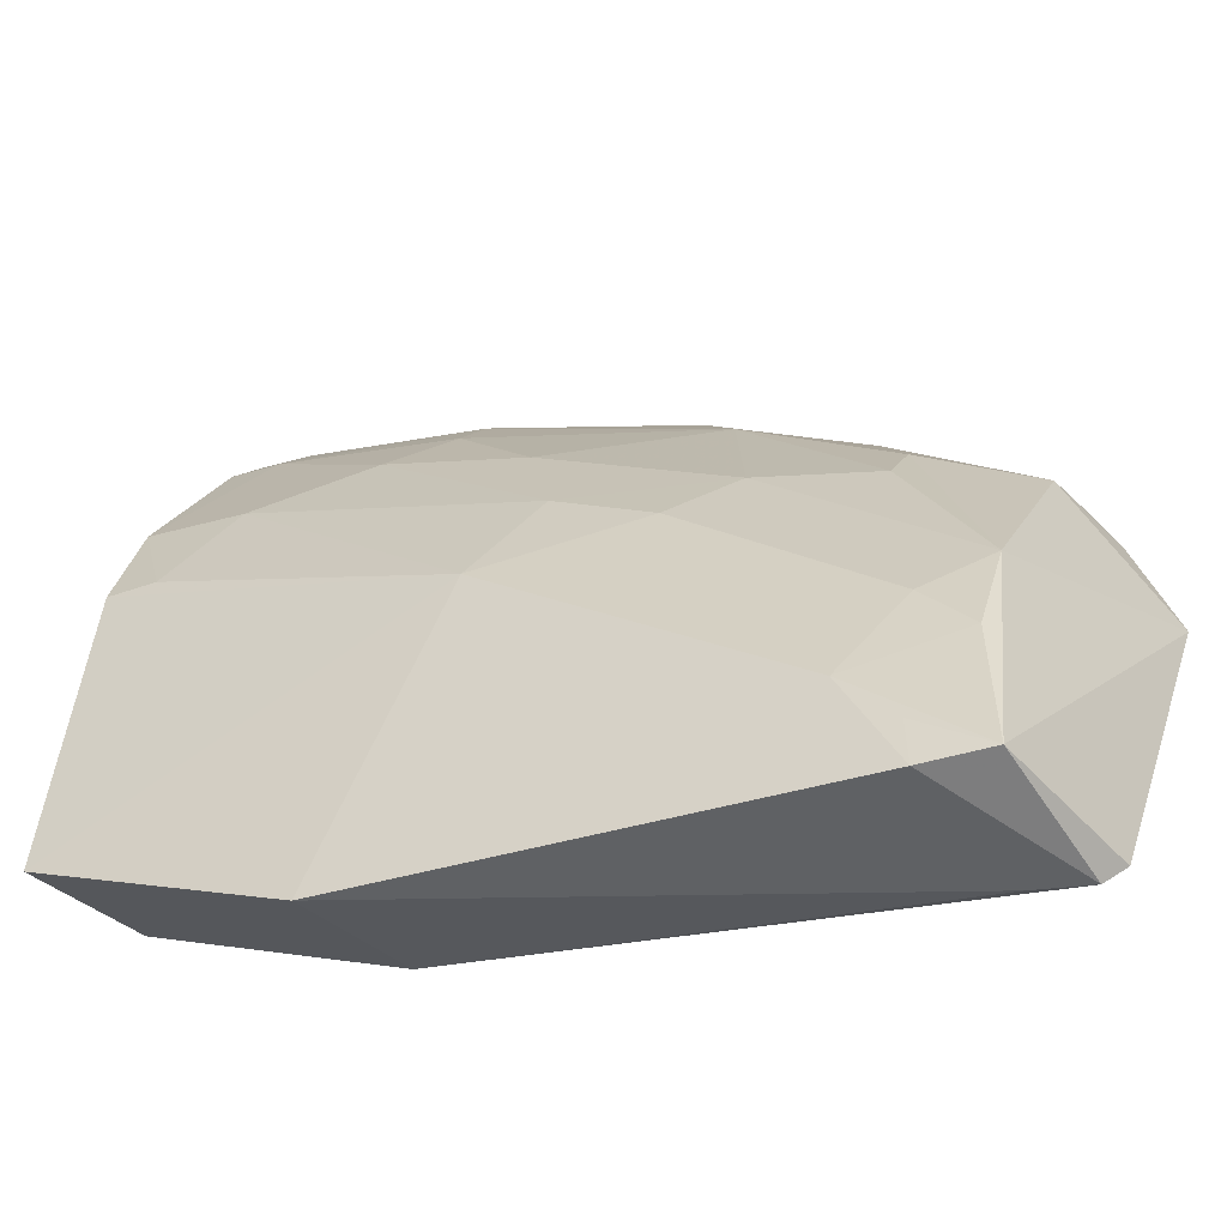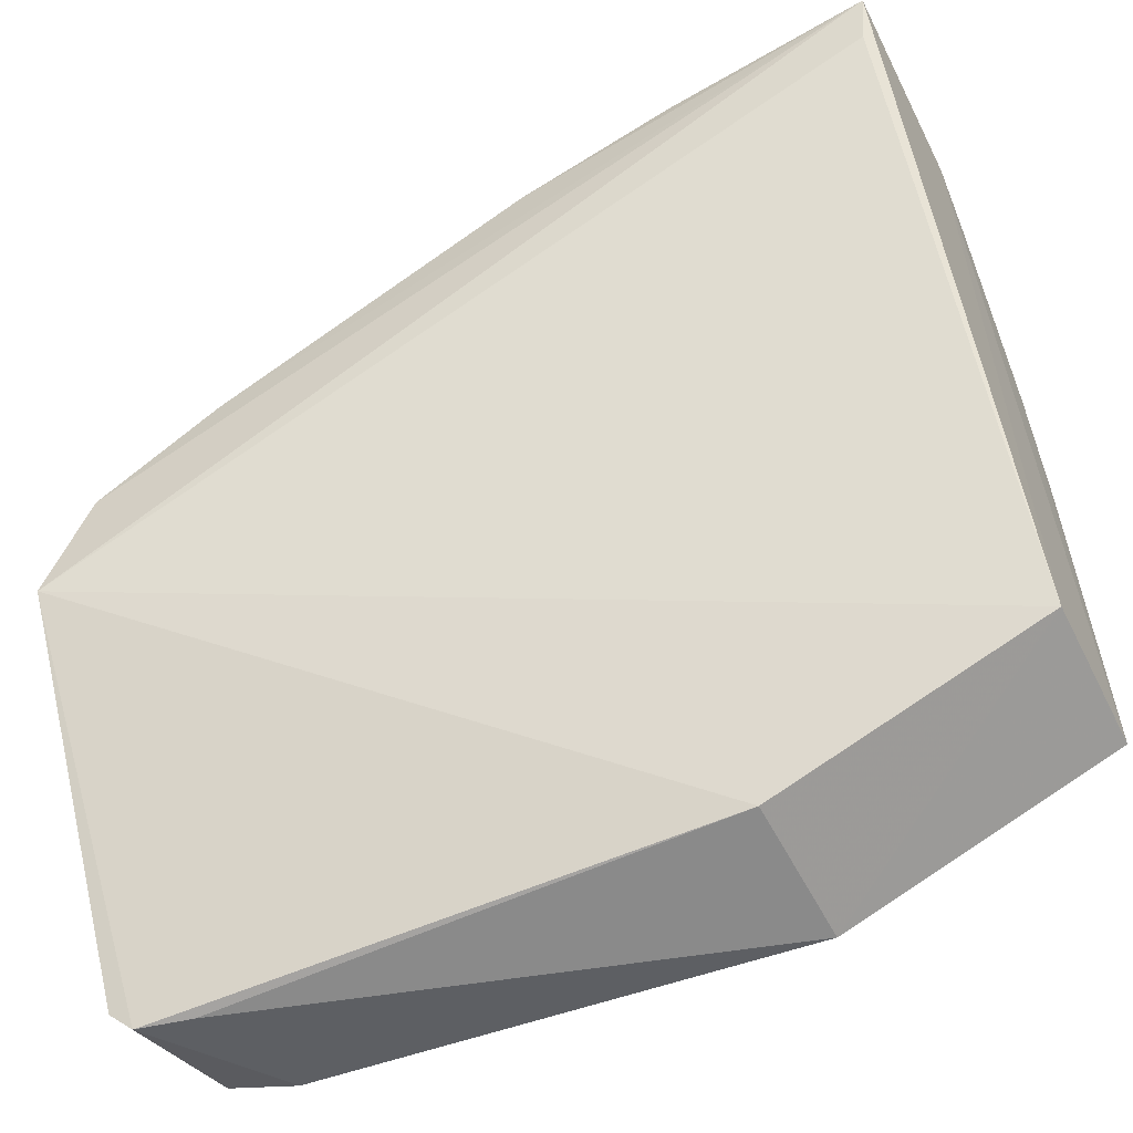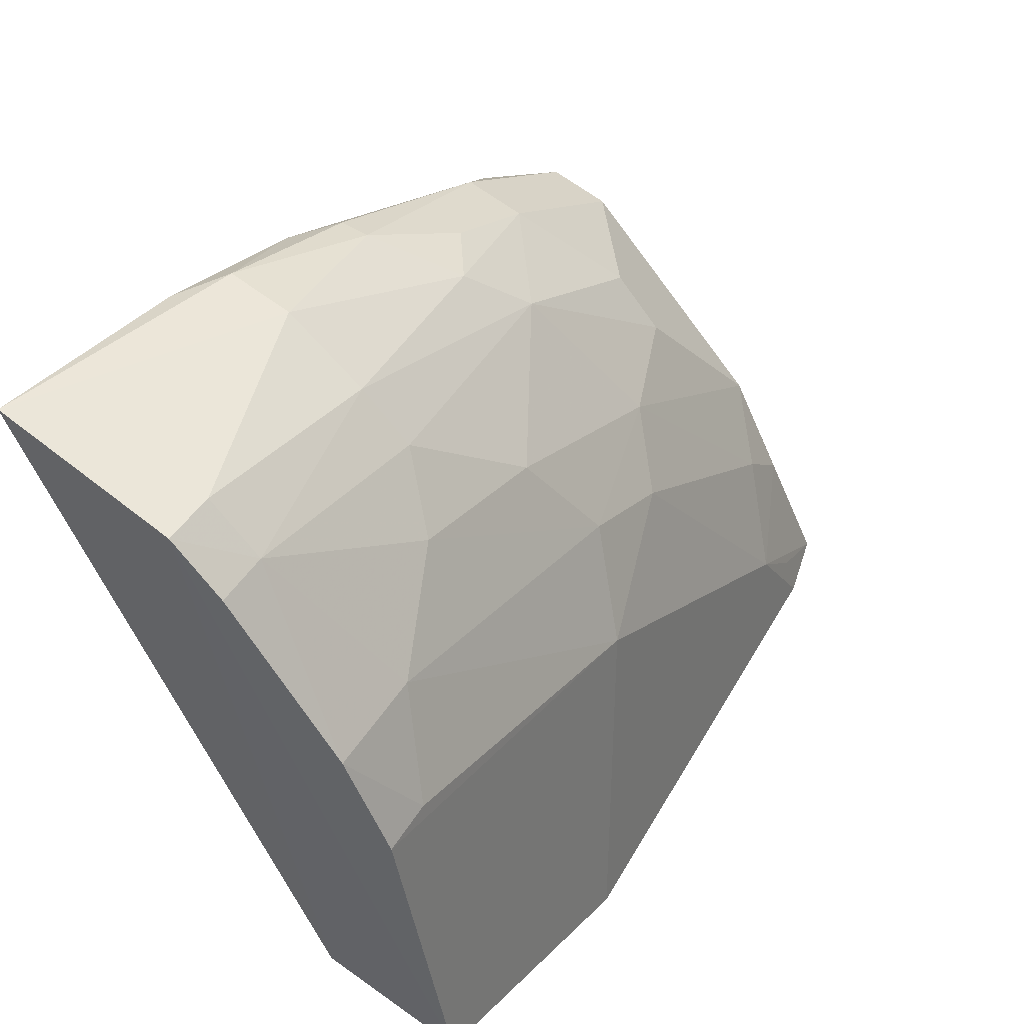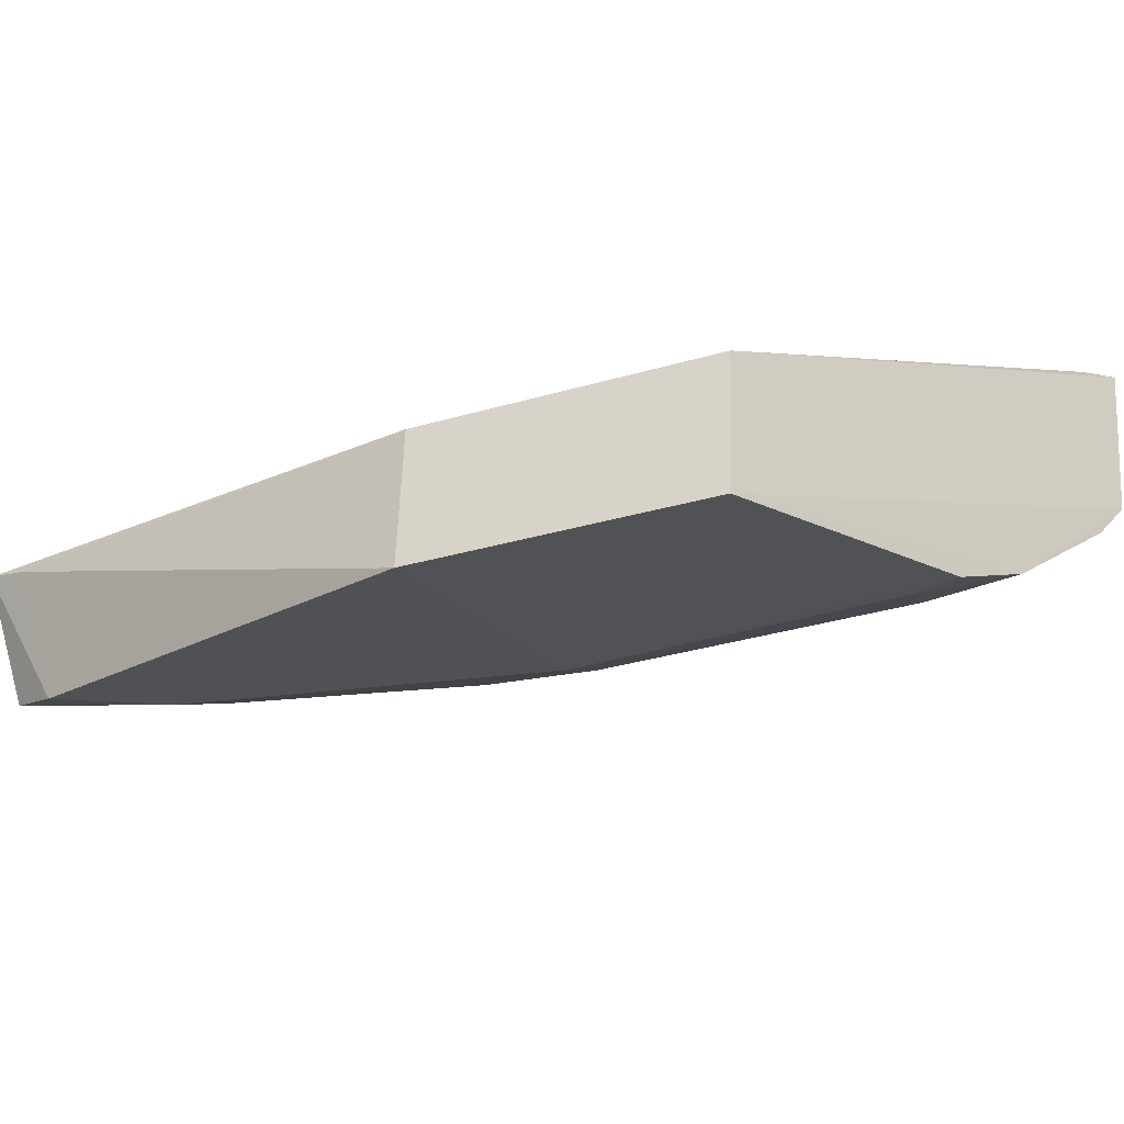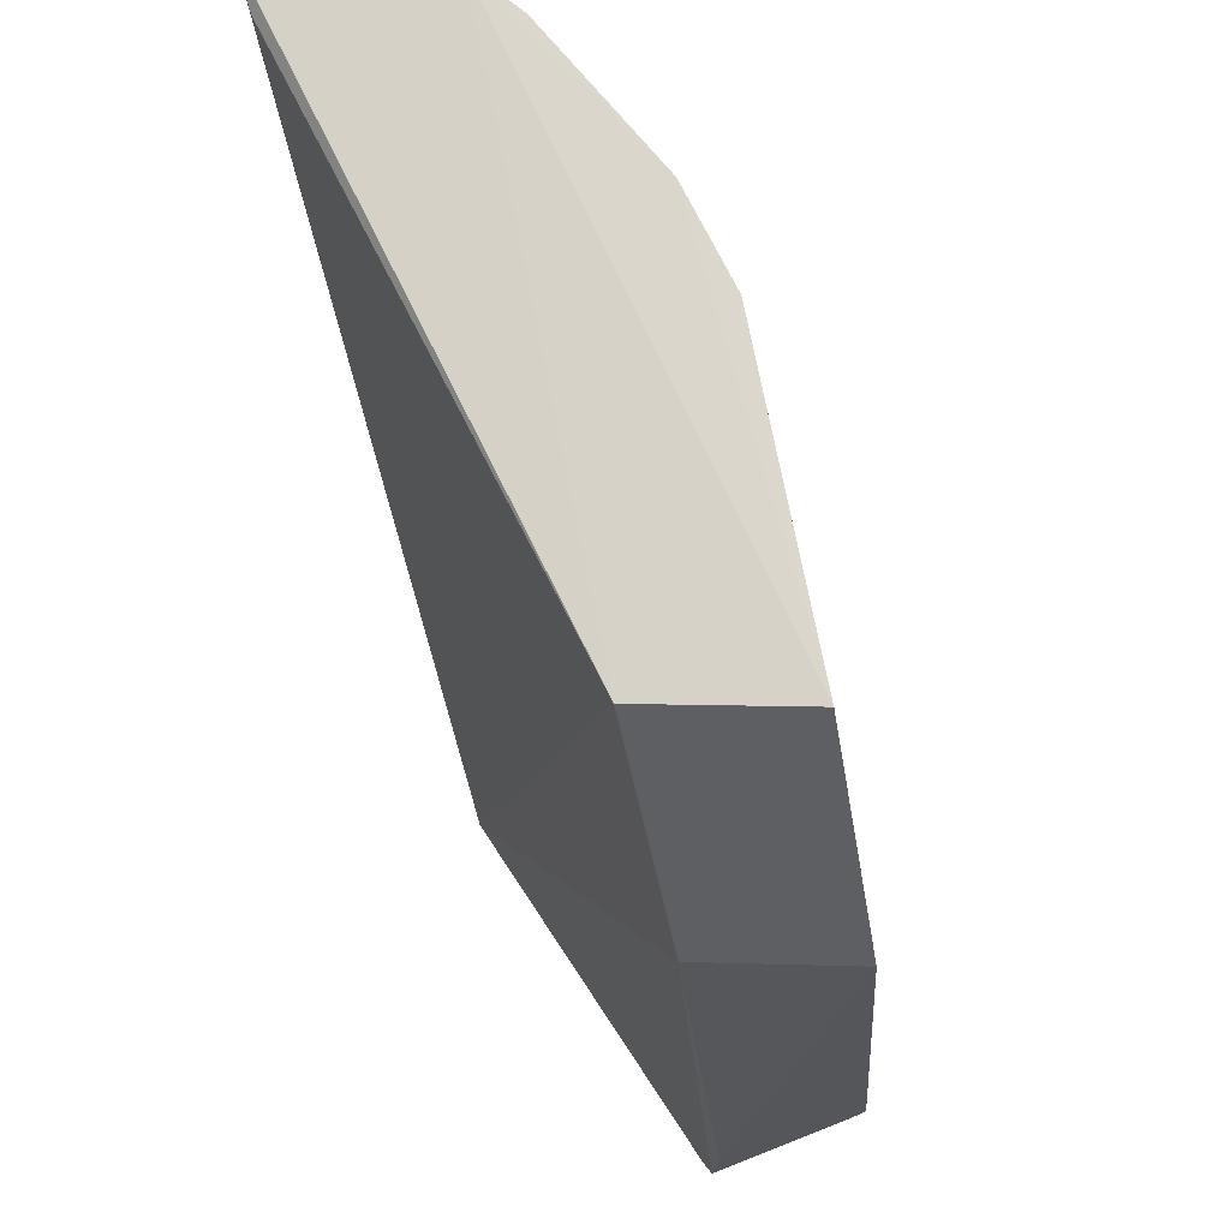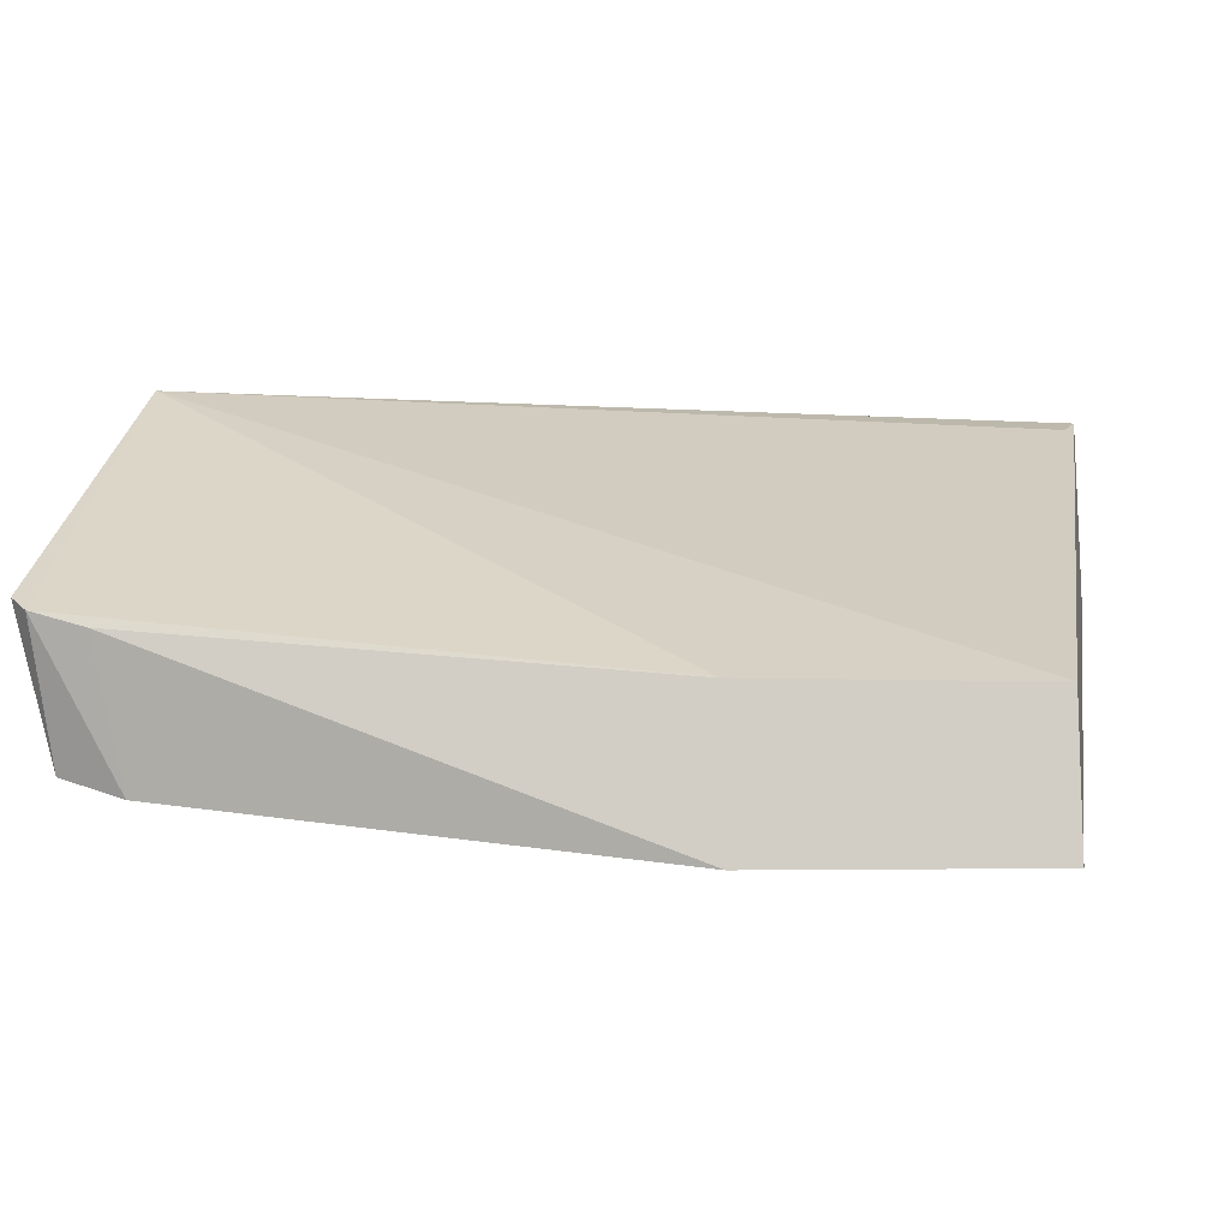
<metadata>
{"format":"obj","ext":"obj","renderer":"f3d","projection":"perspective","resolution":1024,"background":"white","views":[{"elev":-36.1,"azim":-148.9,"up":"+Y"},{"elev":-55.7,"azim":25.7,"up":"+Y"},{"elev":50.6,"azim":124.9,"up":"+Y"},{"elev":-31.8,"azim":44.3,"up":"+Z"},{"elev":-20.9,"azim":100.1,"up":"+Y"},{"elev":-3.8,"azim":9.3,"up":"+Z"}]}
</metadata>
<code>
v -0.1606 0.2832 -0.01553
v -0.08324 0.3102 -0.05684
v -0.08231 0.4859 0.06597
v -0.1544 0.4752 0.05758
v -0.3086 0.2783 -0.03682
v -0.08193 0.4229 -0.02863
v -0.316 0.3628 0.06273
v -0.08417 0.3137 -0.01561
v -0.1589 0.2799 -0.05676
v -0.08081 0.4765 0.01545
v -0.27 0.4159 0.06418
v -0.3113 0.2657 -0.0003909
v -0.08499 0.4726 0.06233
v -0.1857 0.364 -0.03949
v -0.1537 0.473 0.0393
v -0.3032 0.3923 0.06435
v -0.183 0.4607 0.06435
v -0.3164 0.2698 0.002777
v -0.2973 0.2666 -0.004291
v -0.2916 0.2764 -0.04189
v -0.08244 0.3959 -0.04116
v -0.1843 0.4185 -0.01006
v -0.1974 0.4587 0.04935
v -0.3014 0.3446 -0.009497
v -0.1395 0.4759 0.06435
v -0.2745 0.3048 -0.03911
v -0.09692 0.3956 -0.04006
v -0.1526 0.4604 0.01695
v -0.1106 0.4204 -0.02609
v -0.1974 0.4587 0.05758
v -0.2965 0.3993 0.04007
v -0.2275 0.375 -0.02355
v -0.2896 0.2896 -0.0391
v -0.3015 0.3166 -0.02447
v -0.09575 0.4751 0.01661
v -0.2108 0.4447 0.02853
v -0.1986 0.3898 -0.02417
v -0.1405 0.4339 -0.01105
v -0.2541 0.4299 0.05758
v -0.2715 0.3879 0.004312
v -0.2872 0.3306 -0.02406
v -0.2256 0.4288 0.01695
v -0.2418 0.3889 -0.009128
v -0.1534 0.4474 0.003812
v -0.09614 0.4624 0.003008
v -0.253 0.4282 0.04007
v -0.2978 0.4009 0.05758
v -0.2706 0.4017 0.01678
v -0.08116 0.4635 0.00183
v -0.225 0.4429 0.03979
f 8 7 1
f 9 8 1
f 9 2 8
f 10 2 6
f 10 8 2
f 10 3 8
f 12 1 7
f 13 8 3
f 13 3 7
f 13 7 8
f 14 2 9
f 15 4 3
f 16 7 3
f 16 3 11
f 17 11 3
f 18 12 7
f 18 7 5
f 18 5 12
f 19 9 1
f 19 1 12
f 20 12 5
f 20 19 12
f 20 9 19
f 21 6 2
f 21 2 14
f 23 4 15
f 24 5 7
f 25 17 3
f 25 3 4
f 25 4 17
f 26 14 9
f 26 9 20
f 27 21 14
f 27 6 21
f 29 27 14
f 29 6 27
f 30 17 4
f 30 4 23
f 31 24 7
f 31 7 16
f 32 14 26
f 33 26 20
f 33 20 5
f 33 5 26
f 34 26 5
f 34 5 24
f 35 28 15
f 35 15 3
f 35 3 10
f 36 23 15
f 36 15 28
f 37 29 14
f 37 14 32
f 38 37 22
f 38 29 37
f 39 30 23
f 39 11 17
f 39 17 30
f 41 32 26
f 41 26 34
f 41 34 24
f 42 36 28
f 43 37 32
f 43 22 37
f 43 24 40
f 43 41 24
f 43 32 41
f 43 42 22
f 43 40 42
f 44 38 22
f 44 42 28
f 44 22 42
f 45 6 29
f 45 29 38
f 45 35 10
f 45 38 44
f 45 44 28
f 45 28 35
f 46 31 39
f 46 36 42
f 47 39 31
f 47 31 16
f 47 16 11
f 47 11 39
f 48 40 24
f 48 24 31
f 48 42 40
f 48 46 42
f 48 31 46
f 49 45 10
f 49 10 6
f 49 6 45
f 50 23 36
f 50 36 46
f 50 46 39
f 50 39 23

</code>
